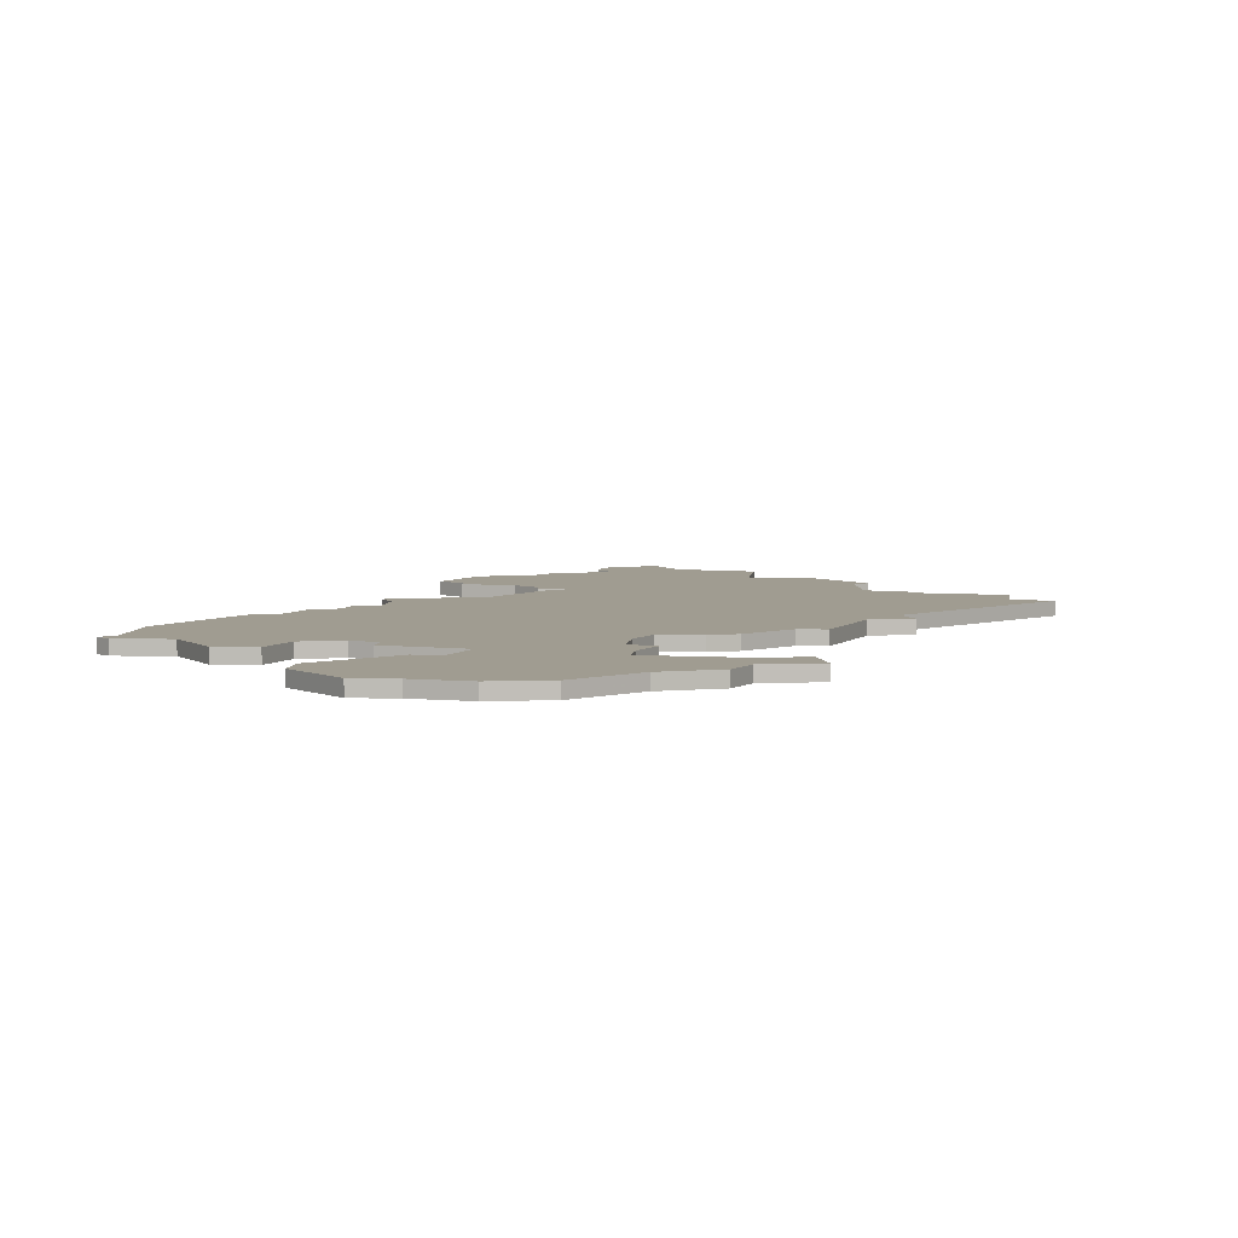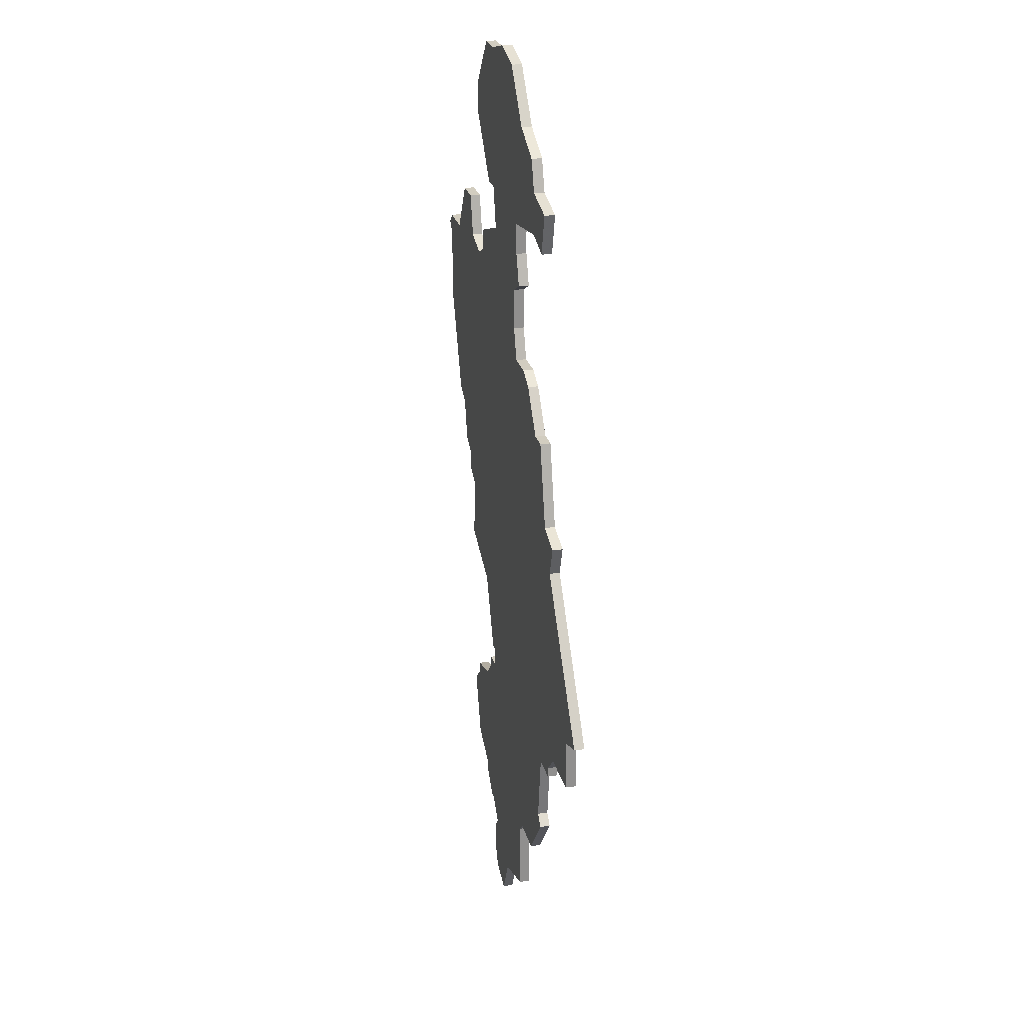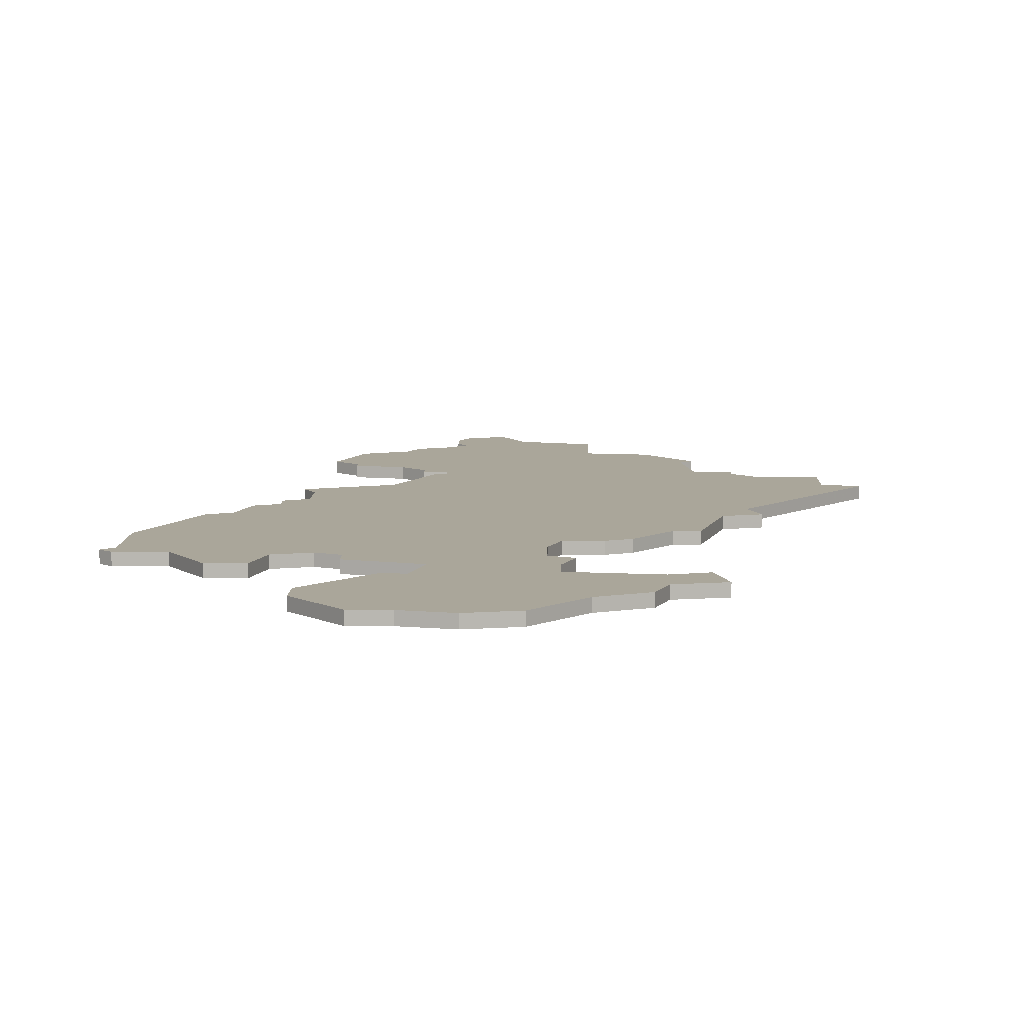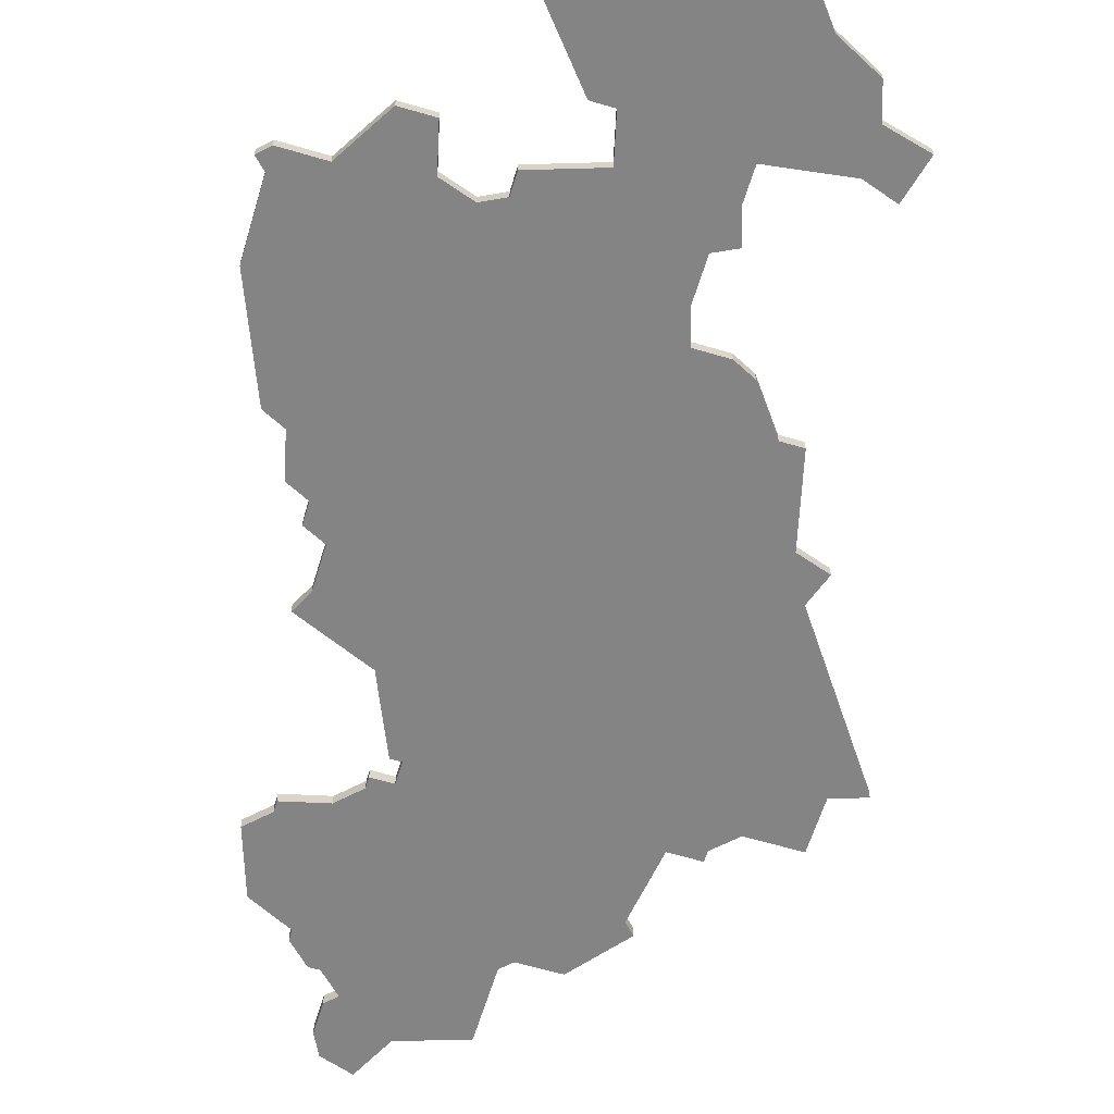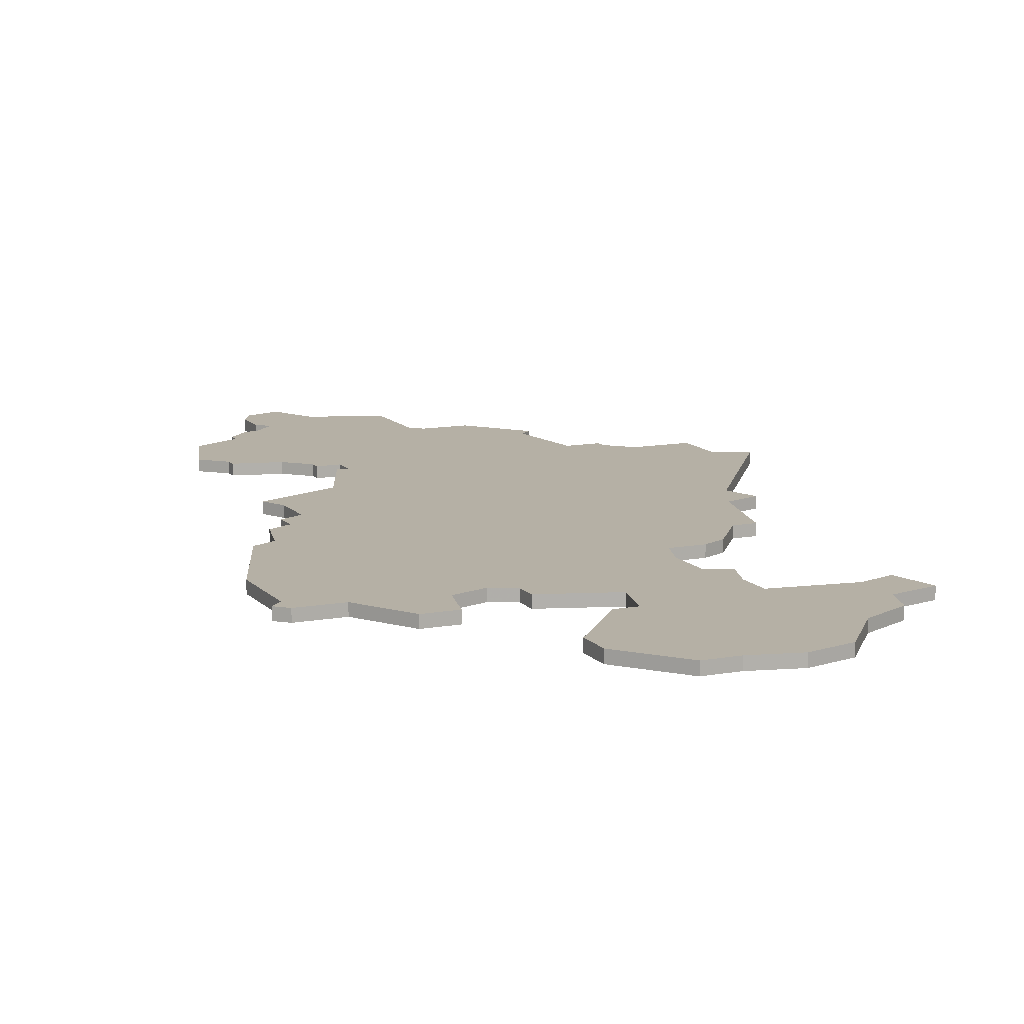
<metadata>
{"format":"obj","ext":"obj","renderer":"f3d","projection":"perspective","resolution":1024,"background":"white","views":[{"elev":4.3,"azim":-174.1,"up":"+Z"},{"elev":24.7,"azim":-103.3,"up":"+Y"},{"elev":7.8,"azim":-178.6,"up":"+Z"},{"elev":-61.3,"azim":163.2,"up":"+Z"},{"elev":11.7,"azim":155.6,"up":"+Z"}]}
</metadata>
<code>
v 4674 -528 0
v 4674 -528 1
v 4707 -467 0
v 4707 -467 1
v 4707 -485 0
v 4707 -485 1
v 4707 -470 0
v 4707 -470 1
v 4682 -496 0
v 4682 -496 1
v 4715 -505 0
v 4715 -505 1
v 4690 -480 0
v 4690 -480 1
v 4690 -491 0
v 4690 -491 1
v 4690 -477 0
v 4690 -477 1
v 4714 -480 0
v 4714 -480 1
v 4714 -509 0
v 4714 -509 1
v 4689 -483 0
v 4689 -483 1
v 4722 -486 0
v 4722 -486 1
v 4705 -482 0
v 4705 -482 1
v 4705 -484 0
v 4705 -484 1
v 4680 -496 0
v 4680 -496 1
v 4680 -538 0
v 4680 -538 1
v 4680 -477 0
v 4680 -477 1
v 4688 -467 0
v 4688 -467 1
v 4688 -552 0
v 4688 -552 1
v 4688 -545 0
v 4688 -545 1
v 4721 -485 0
v 4721 -485 1
v 4721 -494 0
v 4721 -494 1
v 4721 -487 0
v 4721 -487 1
v 4696 -558 0
v 4696 -558 1
v 4696 -461 0
v 4696 -461 1
v 4704 -546 0
v 4704 -546 1
v 4704 -522 0
v 4704 -522 1
v 4704 -547 0
v 4704 -547 1
v 4704 -534 0
v 4704 -534 1
v 4679 -539 0
v 4679 -539 1
v 4679 -473 0
v 4679 -473 1
v 4679 -531 0
v 4679 -531 1
v 4712 -512 0
v 4712 -512 1
v 4712 -510 0
v 4712 -510 1
v 4687 -491 0
v 4687 -491 1
v 4687 -544 0
v 4687 -544 1
v 4703 -462 0
v 4703 -462 1
v 4678 -504 0
v 4678 -504 1
v 4711 -480 0
v 4711 -480 1
v 4711 -519 0
v 4711 -519 1
v 4694 -554 0
v 4694 -554 1
v 4669 -523 0
v 4669 -523 1
v 4669 -528 0
v 4669 -528 1
v 4702 -531 0
v 4702 -531 1
v 4702 -532 0
v 4702 -532 1
v 4702 -549 0
v 4702 -549 1
v 4702 -476 0
v 4702 -476 1
v 4702 -462 0
v 4702 -462 1
v 4710 -513 0
v 4710 -513 1
v 4710 -538 0
v 4710 -538 1
v 4710 -517 0
v 4710 -517 1
v 4710 -484 0
v 4710 -484 1
v 4685 -492 0
v 4685 -492 1
v 4701 -529 0
v 4701 -529 1
v 4701 -549 0
v 4701 -549 1
v 4676 -530 0
v 4676 -530 1
v 4676 -531 0
v 4676 -531 1
v 4676 -508 0
v 4676 -508 1
v 4684 -469 0
v 4684 -469 1
v 4717 -504 0
v 4717 -504 1
v 4717 -485 0
v 4717 -485 1
v 4692 -462 0
v 4692 -462 1
v 4700 -529 0
v 4700 -529 1
v 4700 -555 0
v 4700 -555 1
v 4700 -531 0
v 4700 -531 1
v 4700 -476 0
v 4700 -476 1
v 4700 -552 0
v 4700 -552 1
v 4700 -462 0
v 4700 -462 1
v 4675 -505 0
v 4675 -505 1
v 4708 -535 0
v 4708 -535 1
v 4708 -544 0
v 4708 -544 1
v 4708 -536 0
v 4708 -536 1
v 4683 -472 0
v 4683 -472 1
v 4683 -476 0
v 4683 -476 1
v 4683 -544 0
v 4683 -544 1
v 4691 -488 0
v 4691 -488 1
v 4691 -484 0
v 4691 -484 1
v 4666 -522 0
v 4666 -522 1
v 4699 -480 0
v 4699 -480 1
v 4699 -557 0
v 4699 -557 1
v 4699 -551 0
v 4699 -551 1
f 65 115 113
f 151 61 33
f 117 77 55
f 1 65 113
f 117 1 85
f 87 85 1
f 65 1 117
f 157 117 85
f 33 65 131
f 83 39 41
f 83 129 161
f 49 83 161
f 129 83 163
f 33 73 151
f 41 163 83
f 127 65 117
f 131 41 73
f 129 163 135
f 73 33 131
f 41 111 163
f 117 139 77
f 77 31 9
f 9 107 15
f 99 9 15
f 149 35 63
f 119 37 147
f 147 17 149
f 63 147 149
f 29 153 159
f 159 153 155
f 15 107 71
f 13 155 23
f 147 37 17
f 159 13 17
f 37 125 133
f 51 133 125
f 37 133 17
f 159 17 133
f 159 155 13
f 15 153 29
f 77 9 99
f 57 93 111
f 111 53 57
f 143 53 59
f 41 131 53
f 59 53 131
f 65 127 131
f 91 131 89
f 91 59 131
f 55 109 127
f 111 41 53
f 59 141 145
f 143 59 145
f 143 145 101
f 55 99 103
f 99 69 67
f 81 55 103
f 11 69 15
f 99 15 69
f 99 55 77
f 7 95 133
f 29 5 15
f 29 159 27
f 3 137 97
f 75 3 97
f 7 137 3
f 7 133 137
f 51 137 133
f 11 5 45
f 5 105 45
f 121 11 45
f 47 45 123
f 79 19 105
f 123 105 19
f 123 43 47
f 45 105 123
f 47 43 25
f 15 5 11
f 69 11 21
f 127 117 55
f 114 116 66
f 34 62 152
f 56 78 118
f 114 66 2
f 86 2 118
f 2 86 88
f 118 2 66
f 86 118 158
f 132 66 34
f 42 40 84
f 162 130 84
f 162 84 50
f 164 84 130
f 152 74 34
f 84 164 42
f 118 66 128
f 74 42 132
f 136 164 130
f 132 34 74
f 164 112 42
f 78 140 118
f 10 32 78
f 16 108 10
f 16 10 100
f 64 36 150
f 148 38 120
f 150 18 148
f 150 148 64
f 160 154 30
f 156 154 160
f 72 108 16
f 24 156 14
f 18 38 148
f 18 14 160
f 134 126 38
f 126 134 52
f 18 134 38
f 134 18 160
f 14 156 160
f 30 154 16
f 100 10 78
f 112 94 58
f 58 54 112
f 60 54 144
f 54 132 42
f 132 54 60
f 132 128 66
f 90 132 92
f 132 60 92
f 128 110 56
f 54 42 112
f 146 142 60
f 146 60 144
f 102 146 144
f 104 100 56
f 68 70 100
f 104 56 82
f 16 70 12
f 70 16 100
f 78 56 100
f 134 96 8
f 16 6 30
f 28 160 30
f 98 138 4
f 98 4 76
f 4 138 8
f 138 134 8
f 134 138 52
f 46 6 12
f 46 106 6
f 46 12 122
f 124 46 48
f 106 20 80
f 20 106 124
f 48 44 124
f 124 106 46
f 26 44 48
f 12 6 16
f 22 12 70
f 56 118 128
f 52 138 51
f 51 138 137
f 126 52 125
f 125 52 51
f 38 126 37
f 37 126 125
f 120 38 119
f 119 38 37
f 148 120 147
f 147 120 119
f 64 148 63
f 63 148 147
f 36 64 35
f 35 64 63
f 150 36 149
f 149 36 35
f 18 150 17
f 17 150 149
f 14 18 13
f 13 18 17
f 24 14 23
f 23 14 13
f 156 24 155
f 155 24 23
f 154 156 153
f 153 156 155
f 16 154 15
f 15 154 153
f 72 16 71
f 71 16 15
f 108 72 107
f 107 72 71
f 10 108 9
f 9 108 107
f 32 10 31
f 31 10 9
f 78 32 77
f 77 32 31
f 140 78 139
f 139 78 77
f 118 140 117
f 117 140 139
f 158 118 157
f 157 118 117
f 86 158 85
f 85 158 157
f 88 86 87
f 87 86 85
f 2 88 1
f 1 88 87
f 114 2 113
f 113 2 1
f 116 114 115
f 115 114 113
f 66 116 65
f 65 116 115
f 34 66 33
f 33 66 65
f 62 34 61
f 61 34 33
f 152 62 151
f 151 62 61
f 74 152 73
f 73 152 151
f 42 74 41
f 41 74 73
f 40 42 39
f 39 42 41
f 84 40 83
f 83 40 39
f 50 84 49
f 49 84 83
f 162 50 161
f 161 50 49
f 130 162 129
f 129 162 161
f 136 130 135
f 135 130 129
f 164 136 163
f 163 136 135
f 112 164 111
f 111 164 163
f 94 112 93
f 93 112 111
f 58 94 57
f 57 94 93
f 54 58 53
f 53 58 57
f 144 54 143
f 143 54 53
f 102 144 101
f 101 144 143
f 146 102 145
f 145 102 101
f 142 146 141
f 141 146 145
f 60 142 59
f 59 142 141
f 92 60 91
f 91 60 59
f 90 92 89
f 89 92 91
f 132 90 131
f 131 90 89
f 128 132 127
f 127 132 131
f 110 128 109
f 109 128 127
f 56 110 55
f 55 110 109
f 82 56 81
f 81 56 55
f 104 82 103
f 103 82 81
f 100 104 99
f 99 104 103
f 68 100 67
f 67 100 99
f 70 68 69
f 69 68 67
f 22 70 21
f 21 70 69
f 12 22 11
f 11 22 21
f 122 12 121
f 121 12 11
f 46 122 45
f 45 122 121
f 48 46 47
f 47 46 45
f 26 48 25
f 25 48 47
f 44 26 43
f 43 26 25
f 124 44 123
f 123 44 43
f 20 124 19
f 19 124 123
f 80 20 79
f 79 20 19
f 106 80 105
f 105 80 79
f 6 106 5
f 5 106 105
f 30 6 29
f 29 6 5
f 28 30 27
f 27 30 29
f 160 28 159
f 159 28 27
f 134 160 133
f 133 160 159
f 96 134 95
f 95 134 133
f 8 96 7
f 7 96 95
f 4 8 3
f 3 8 7
f 76 4 75
f 75 4 3
f 138 98 137
f 137 98 97
f 98 76 97
f 97 76 75

</code>
